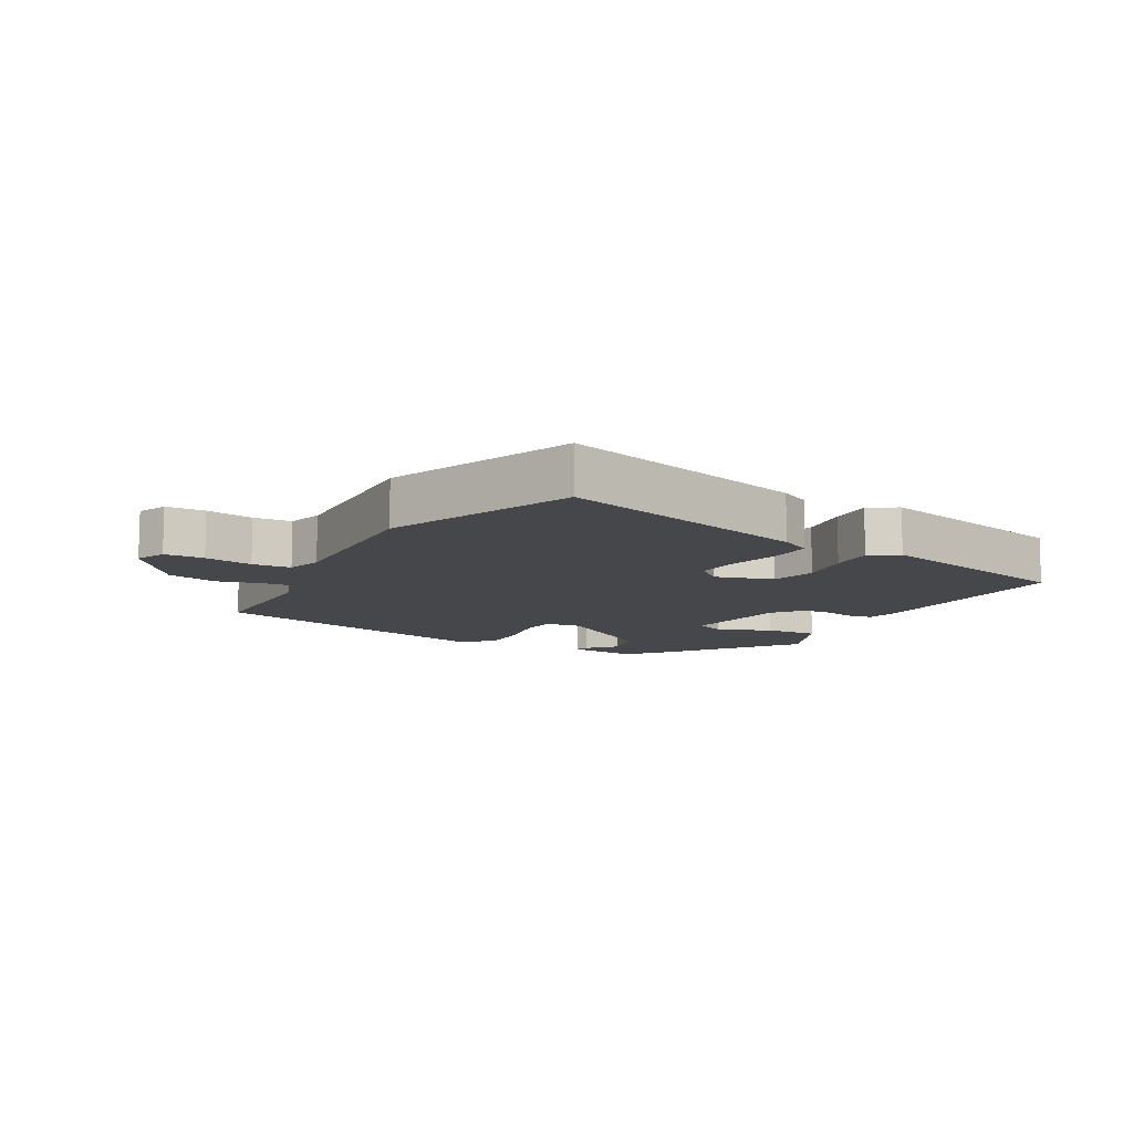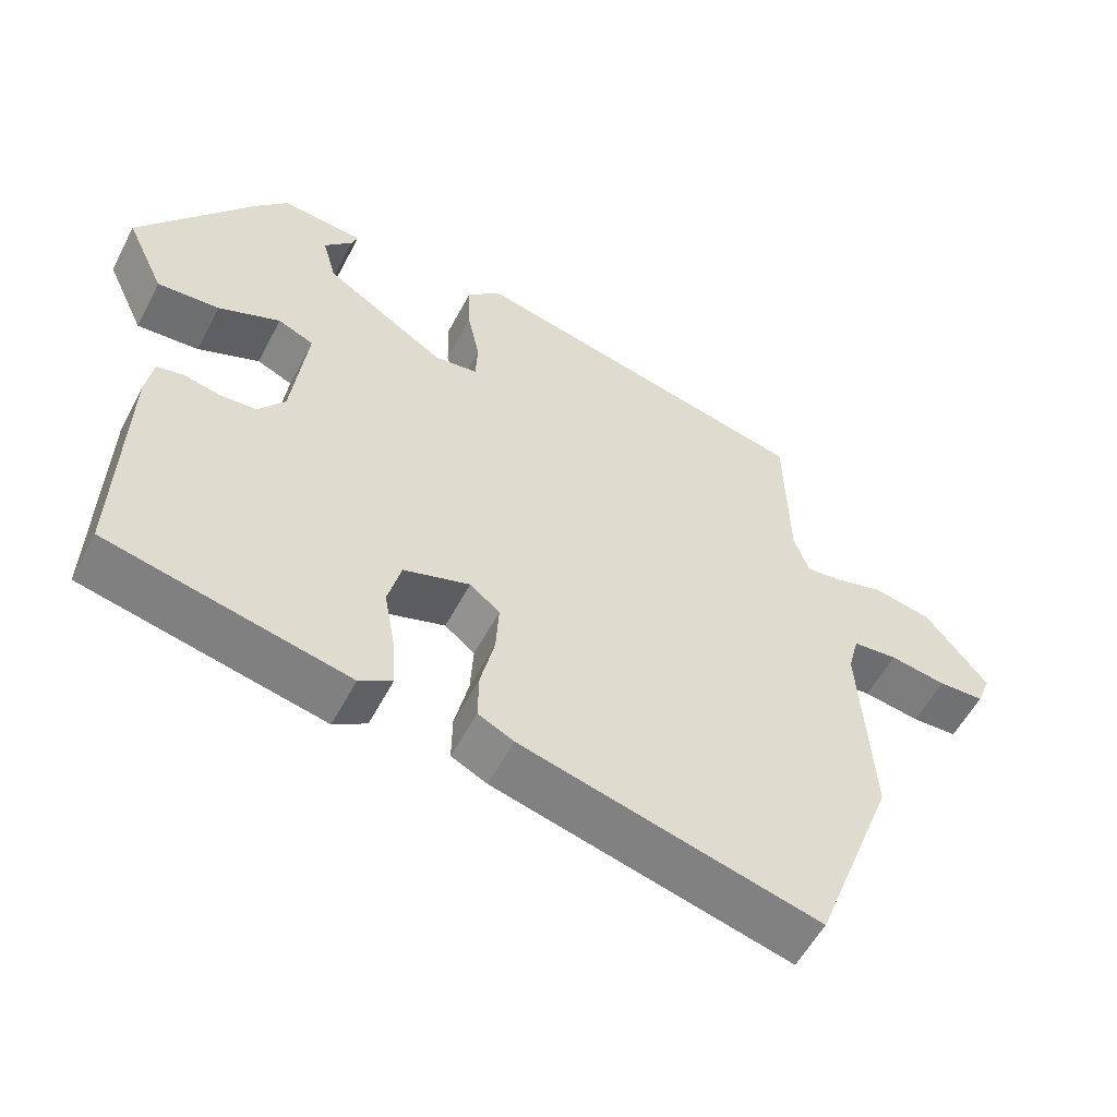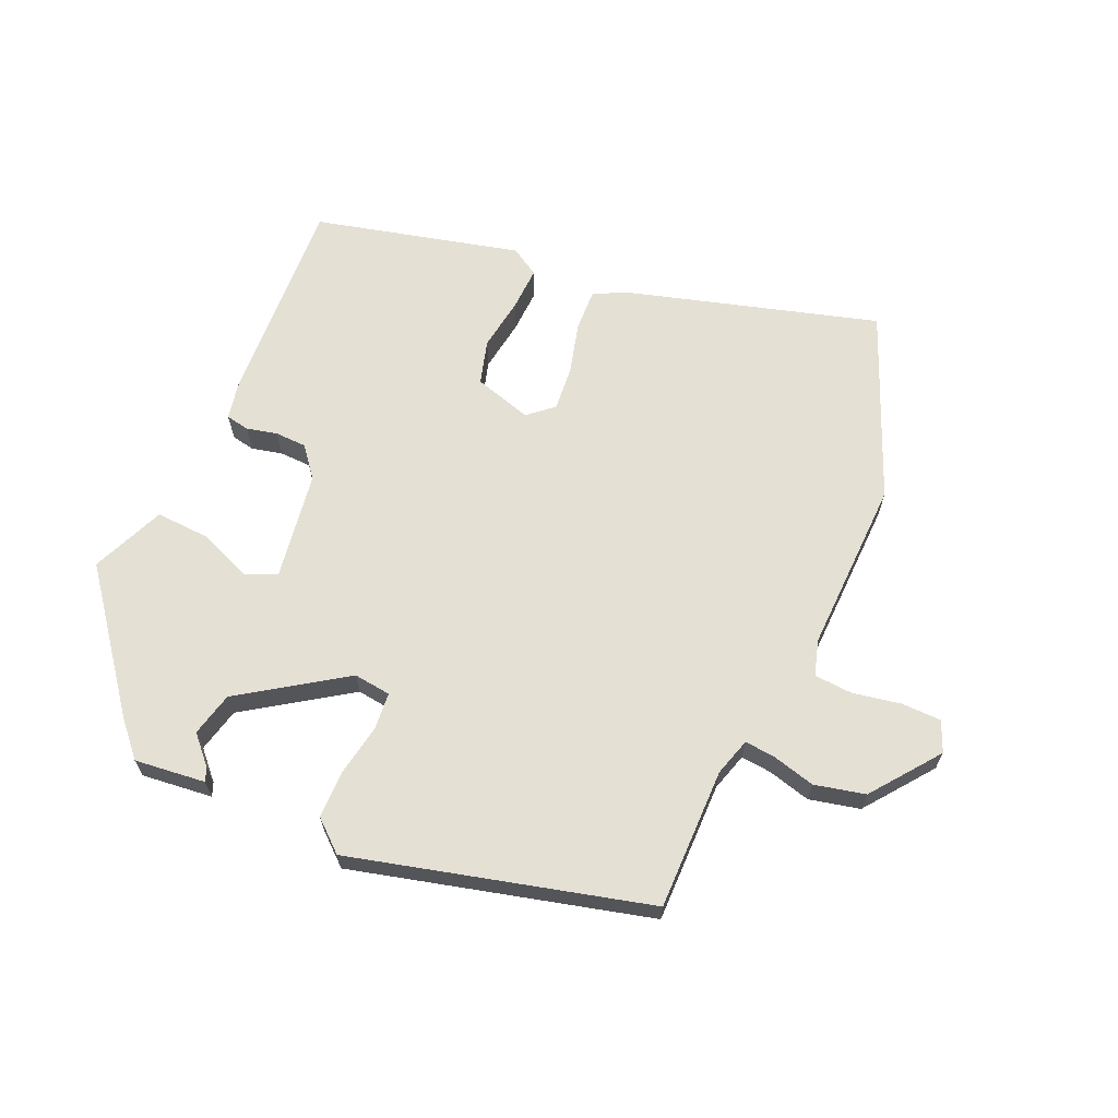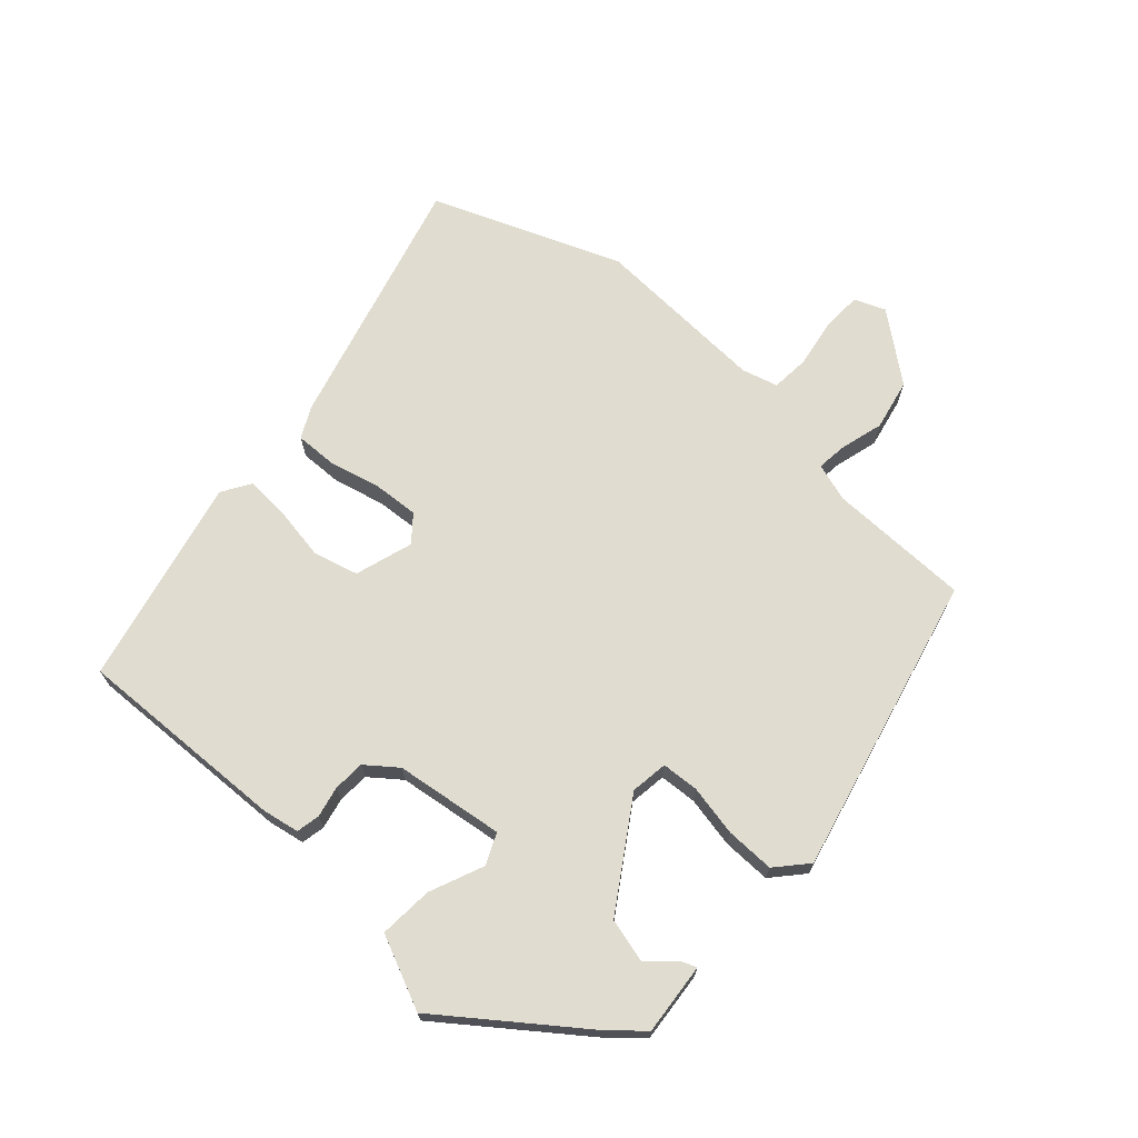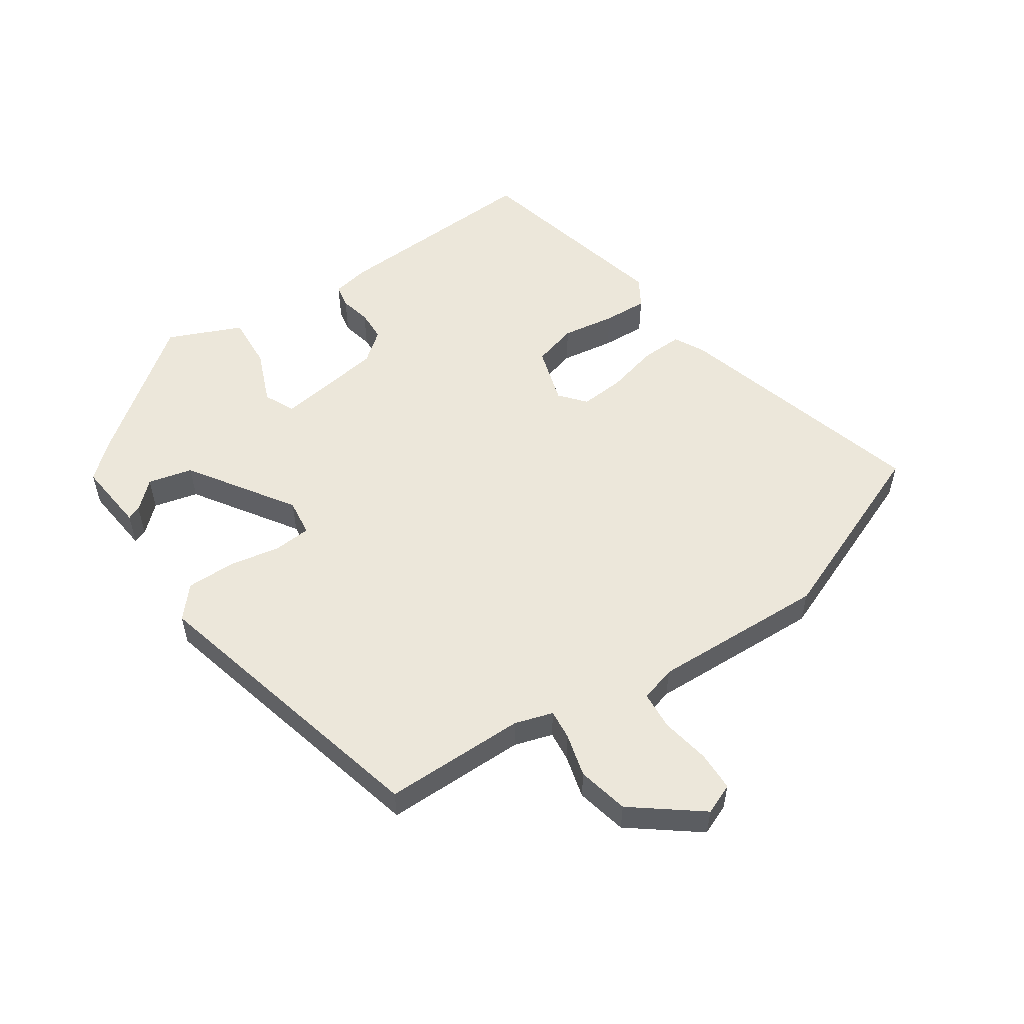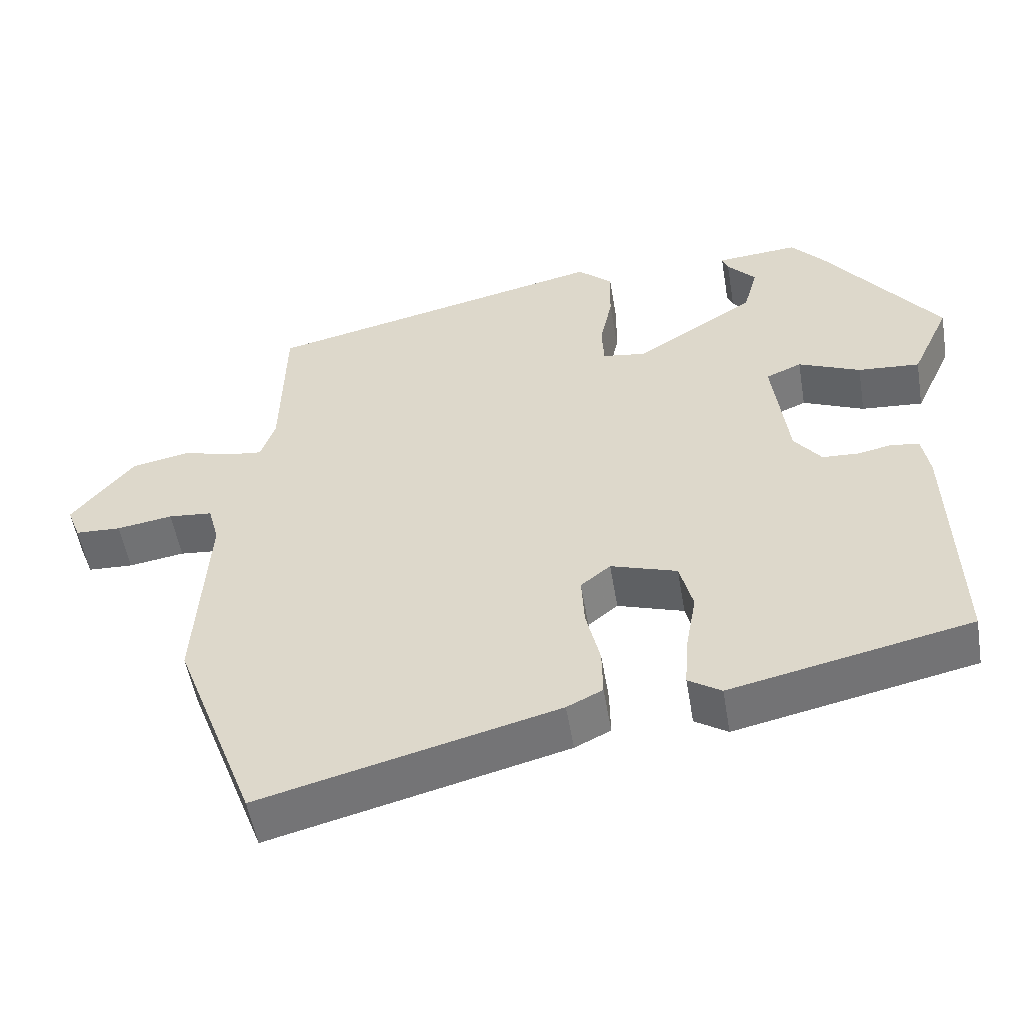
<metadata>
{"format":"obj","ext":"obj","renderer":"f3d","projection":"perspective","resolution":1024,"background":"white","views":[{"elev":-10.5,"azim":149.6,"up":"+Y"},{"elev":-56.3,"azim":-27.5,"up":"+Z"},{"elev":65.4,"azim":22.0,"up":"+Y"},{"elev":69.5,"azim":-48.6,"up":"+Y"},{"elev":54.0,"azim":54.6,"up":"+Y"},{"elev":-53.5,"azim":-170.4,"up":"+Z"}]}
</metadata>
<code>
v 0.564 0.07 -0.33
v 0.451 0.07 -0.629
v 0.045 0.07 -0.525
v -0.004 0.07 -0.501
v -0.003 0.07 -0.434
v 0.016 0.07 -0.352
v 0.02 0.07 -0.281
v -0.021 0.07 -0.248
v -0.112 0.07 -0.278
v -0.13 0.07 -0.349
v -0.115 0.07 -0.433
v -0.11 0.07 -0.503
v -0.155 0.07 -0.532
v -0.484 0.07 -0.461
v -0.475 0.07 -0.123
v -0.465 0.07 -0.065
v -0.428 0.07 -0.057
v -0.379 0.07 -0.067
v -0.329 0.07 -0.064
v -0.292 0.07 -0.015
v -0.271 0.07 0.157
v -0.32 0.07 0.178
v -0.405 0.07 0.141
v -0.49 0.07 0.134
v -0.543 0.07 0.249
v -0.387 0.07 0.463
v -0.341 0.07 0.517
v -0.228 0.07 0.508
v -0.236 0.07 0.486
v -0.275 0.07 0.442
v -0.256 0.07 0.372
v -0.089 0.07 0.267
v -0.03 0.07 0.276
v -0.027 0.07 0.335
v -0.044 0.07 0.416
v -0.046 0.07 0.493
v 0.002 0.07 0.537
v 0.476 0.07 0.43
v 0.481 0.07 0.205
v 0.501 0.07 0.145
v 0.549 0.07 0.151
v 0.617 0.07 0.171
v 0.698 0.07 0.155
v 0.783 0.07 0.05
v 0.764 0.07 0.001
v 0.701 0.07 -0.002
v 0.624 0.07 0.01
v 0.563 0.07 0.004
v 0.548 0.07 -0.053
v 0.564 0 -0.33
v 0.451 0 -0.629
v 0.045 0 -0.525
v -0.004 0 -0.501
v -0.003 0 -0.434
v 0.016 0 -0.352
v 0.02 0 -0.281
v -0.021 0 -0.248
v -0.112 0 -0.278
v -0.13 0 -0.349
v -0.115 0 -0.433
v -0.11 0 -0.503
v -0.155 0 -0.532
v -0.484 0 -0.461
v -0.475 0 -0.123
v -0.465 0 -0.065
v -0.428 0 -0.057
v -0.379 0 -0.067
v -0.329 0 -0.064
v -0.292 0 -0.015
v -0.271 0 0.157
v -0.32 0 0.178
v -0.405 0 0.141
v -0.49 0 0.134
v -0.543 0 0.249
v -0.387 0 0.463
v -0.341 0 0.517
v -0.228 0 0.508
v -0.236 0 0.486
v -0.275 0 0.442
v -0.256 0 0.372
v -0.089 0 0.267
v -0.03 0 0.276
v -0.027 0 0.335
v -0.044 0 0.416
v -0.046 0 0.493
v 0.002 0 0.537
v 0.476 0 0.43
v 0.481 0 0.205
v 0.501 0 0.145
v 0.549 0 0.151
v 0.617 0 0.171
v 0.698 0 0.155
v 0.783 0 0.05
v 0.764 0 0.001
v 0.701 0 -0.002
v 0.624 0 0.01
v 0.563 0 0.004
v 0.548 0 -0.053
f 45 46 47
f 44 45 47
f 43 44 47
f 42 43 47
f 41 42 47
f 40 41 47 48
f 37 38 39
f 36 37 39
f 35 36 39
f 34 35 39
f 33 34 39 40
f 40 48 49
f 33 40 49
f 32 33 49
f 28 29 30
f 27 28 30
f 26 27 30
f 25 26 30
f 25 30 31
f 24 25 31
f 23 24 31
f 22 23 31
f 21 22 31 32
f 16 17 18
f 15 16 18
f 14 15 18
f 13 14 18
f 12 13 18
f 11 12 18
f 10 11 18
f 9 10 18 19
f 8 9 19 20
f 4 5 6
f 3 4 6
f 2 3 6
f 1 2 6
f 49 1 6
f 49 6 7
f 21 32 49
f 20 21 49
f 8 20 49
f 7 8 49
f 96 95 94
f 96 94 93
f 96 93 92
f 96 92 91
f 96 91 90
f 97 96 90 89
f 88 87 86
f 88 86 85
f 88 85 84
f 88 84 83
f 89 88 83 82
f 98 97 89
f 98 89 82
f 98 82 81
f 79 78 77
f 79 77 76
f 79 76 75
f 79 75 74
f 80 79 74
f 80 74 73
f 80 73 72
f 80 72 71
f 81 80 71 70
f 67 66 65
f 67 65 64
f 67 64 63
f 67 63 62
f 67 62 61
f 67 61 60
f 67 60 59
f 68 67 59 58
f 69 68 58 57
f 55 54 53
f 55 53 52
f 55 52 51
f 55 51 50
f 55 50 98
f 56 55 98
f 98 81 70
f 98 70 69
f 98 69 57
f 98 57 56
f 1 50 51 2
f 2 51 52 3
f 3 52 53 4
f 4 53 54 5
f 5 54 55 6
f 6 55 56 7
f 7 56 57 8
f 8 57 58 9
f 9 58 59 10
f 10 59 60 11
f 11 60 61 12
f 12 61 62 13
f 13 62 63 14
f 14 63 64 15
f 15 64 65 16
f 16 65 66 17
f 17 66 67 18
f 18 67 68 19
f 19 68 69 20
f 20 69 70 21
f 21 70 71 22
f 22 71 72 23
f 23 72 73 24
f 24 73 74 25
f 25 74 75 26
f 26 75 76 27
f 27 76 77 28
f 28 77 78 29
f 29 78 79 30
f 30 79 80 31
f 31 80 81 32
f 32 81 82 33
f 33 82 83 34
f 34 83 84 35
f 35 84 85 36
f 36 85 86 37
f 37 86 87 38
f 38 87 88 39
f 39 88 89 40
f 40 89 90 41
f 41 90 91 42
f 42 91 92 43
f 43 92 93 44
f 44 93 94 45
f 45 94 95 46
f 46 95 96 47
f 47 96 97 48
f 48 97 98 49
f 49 98 50 1

</code>
